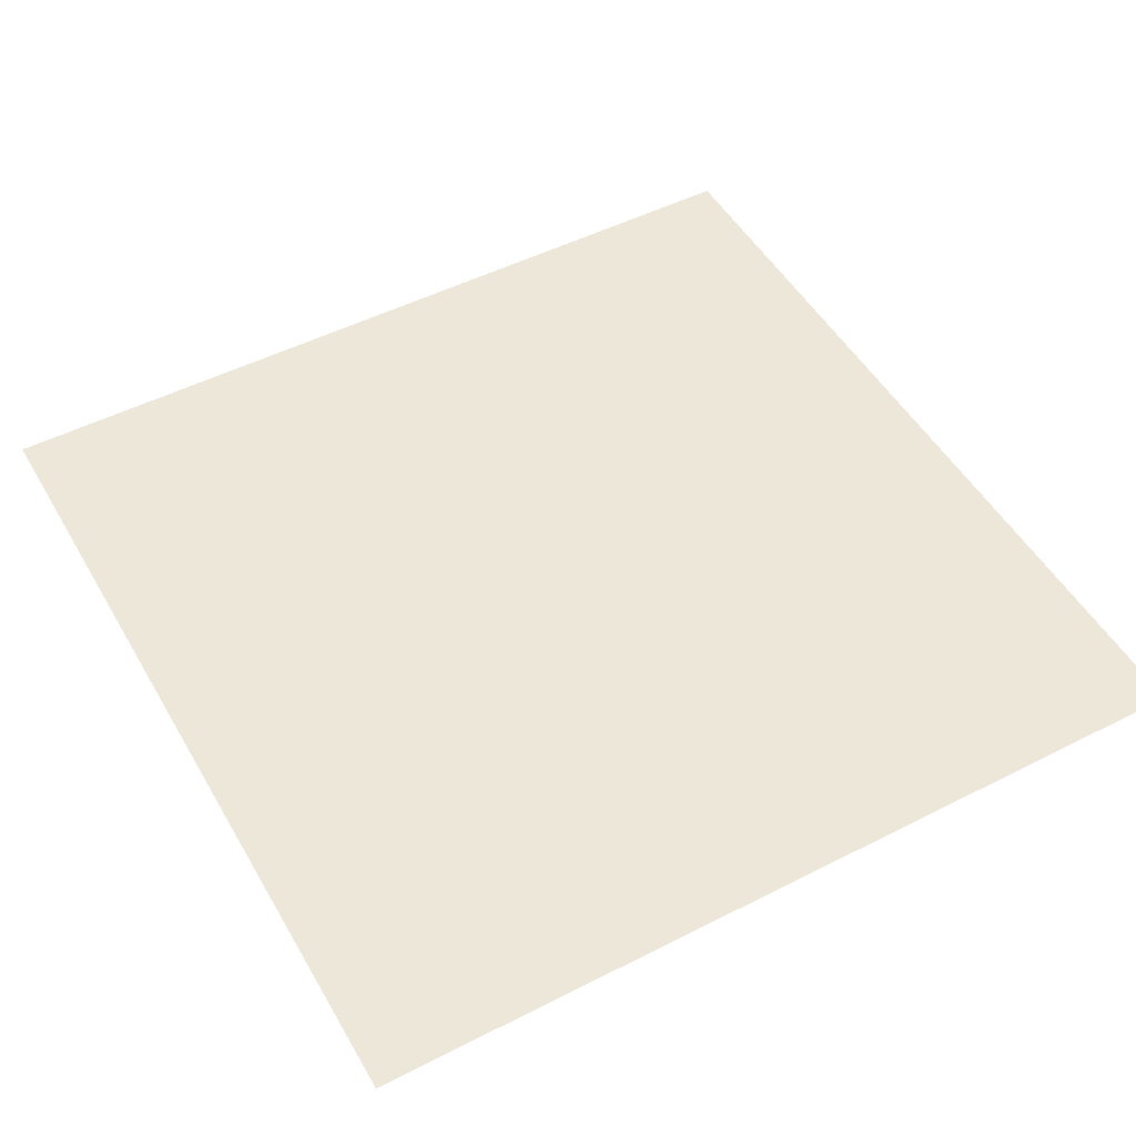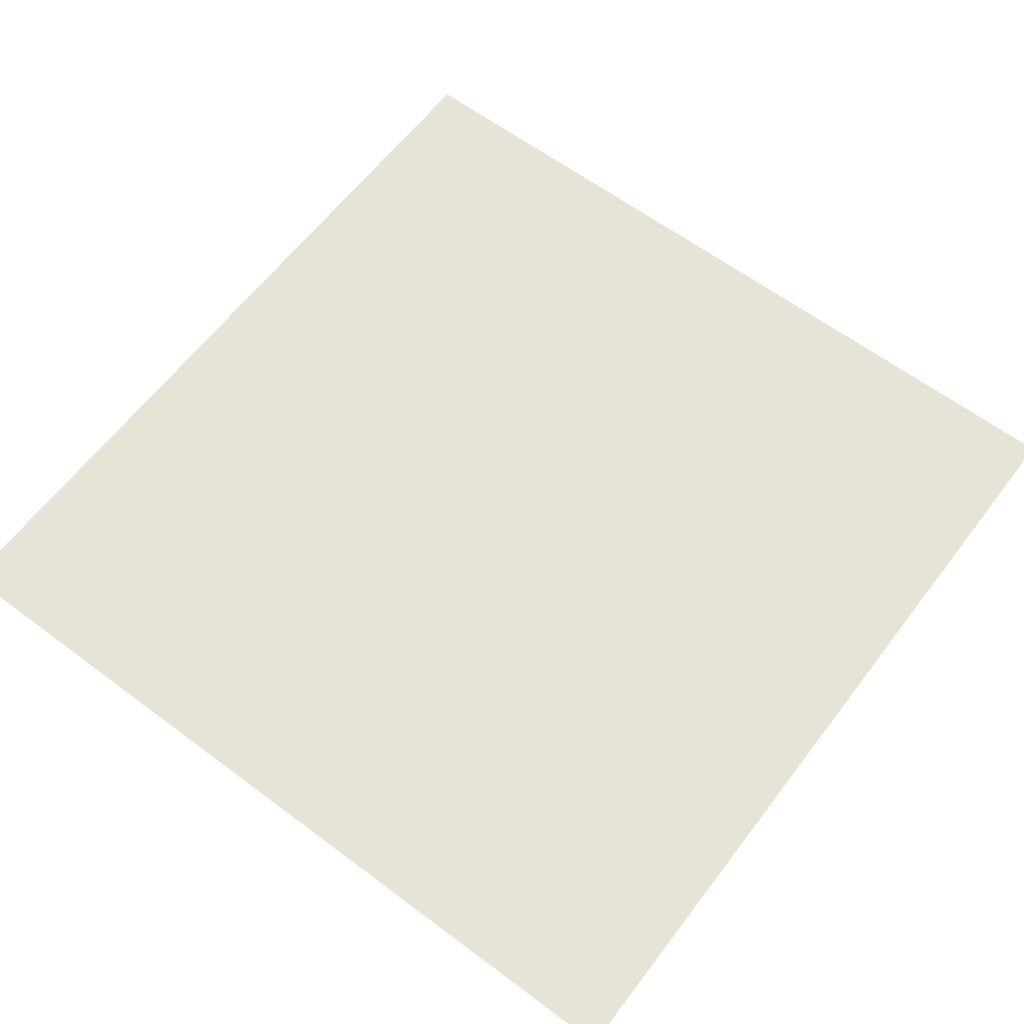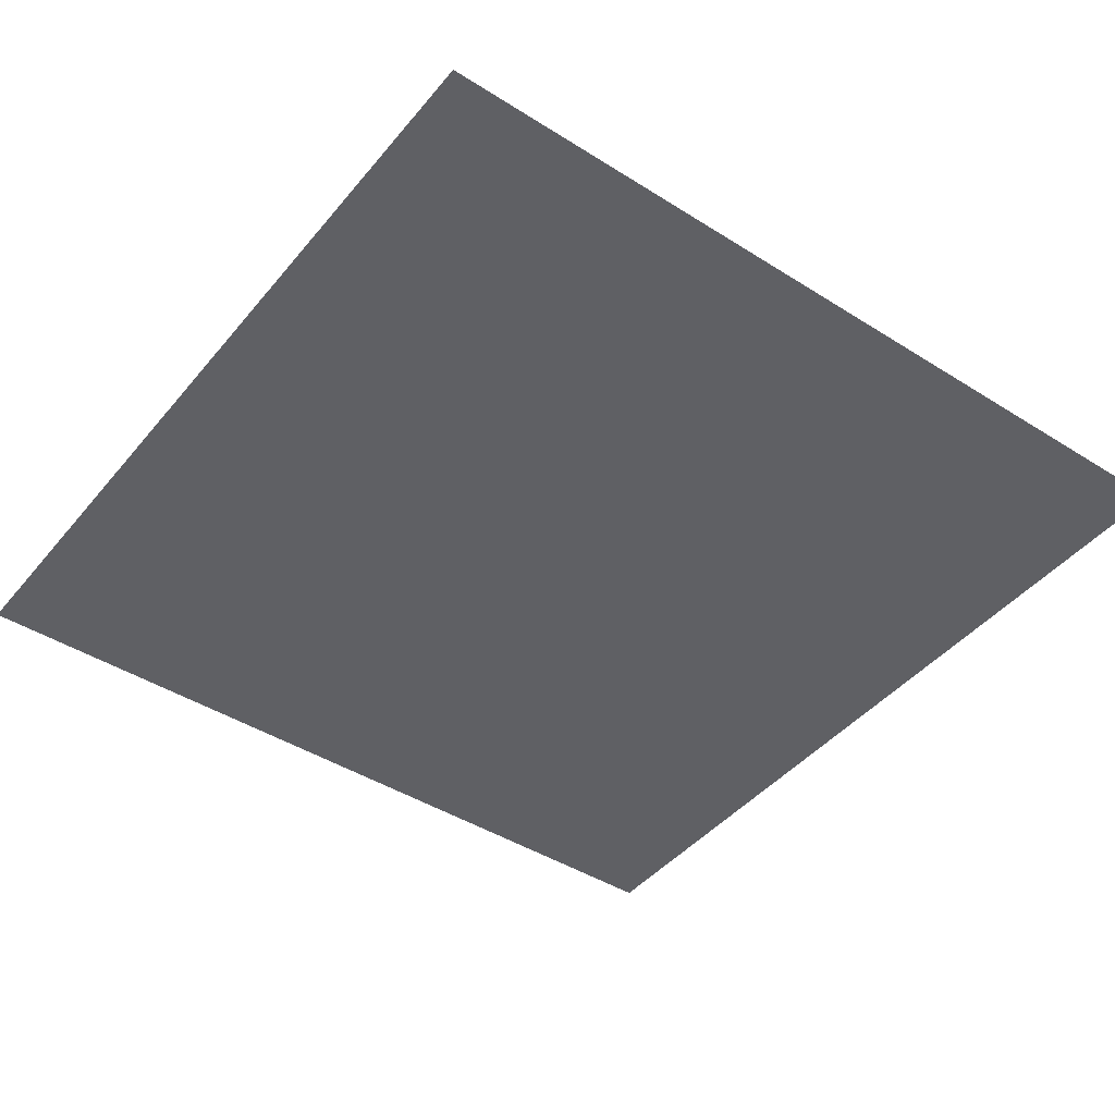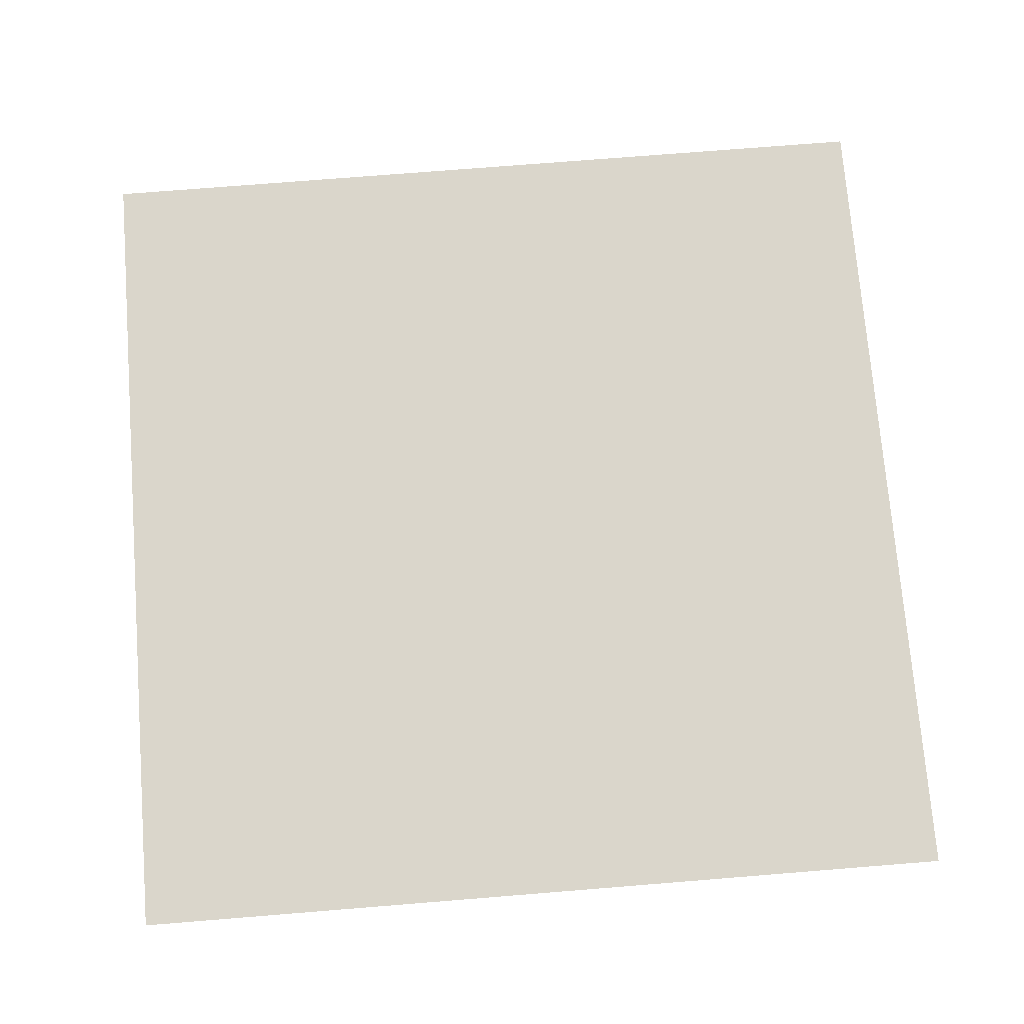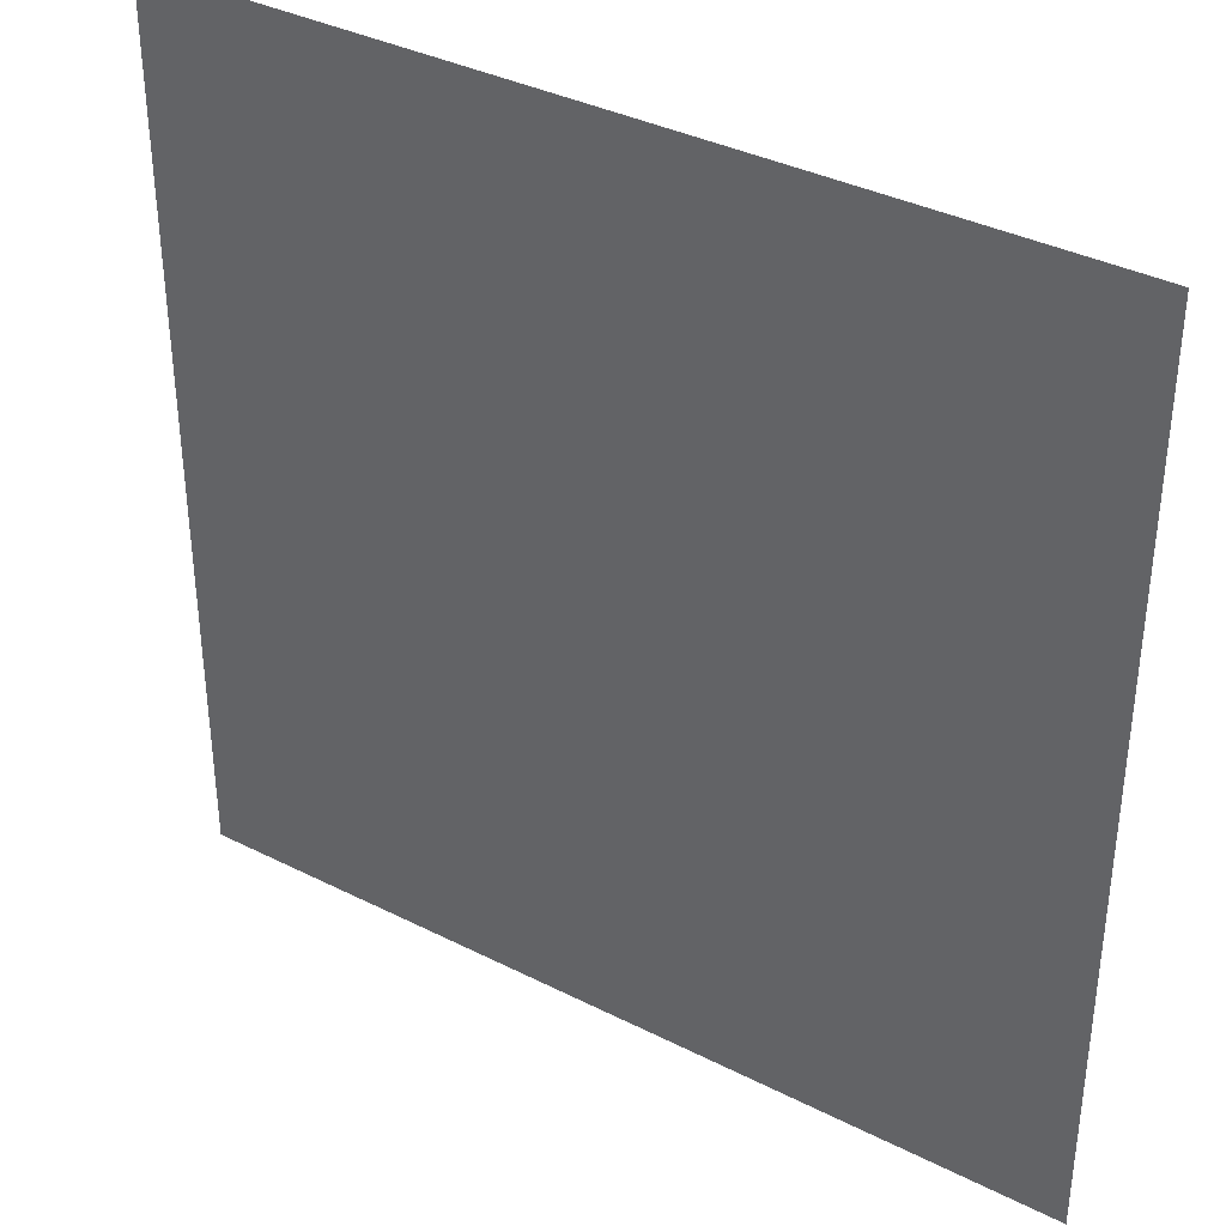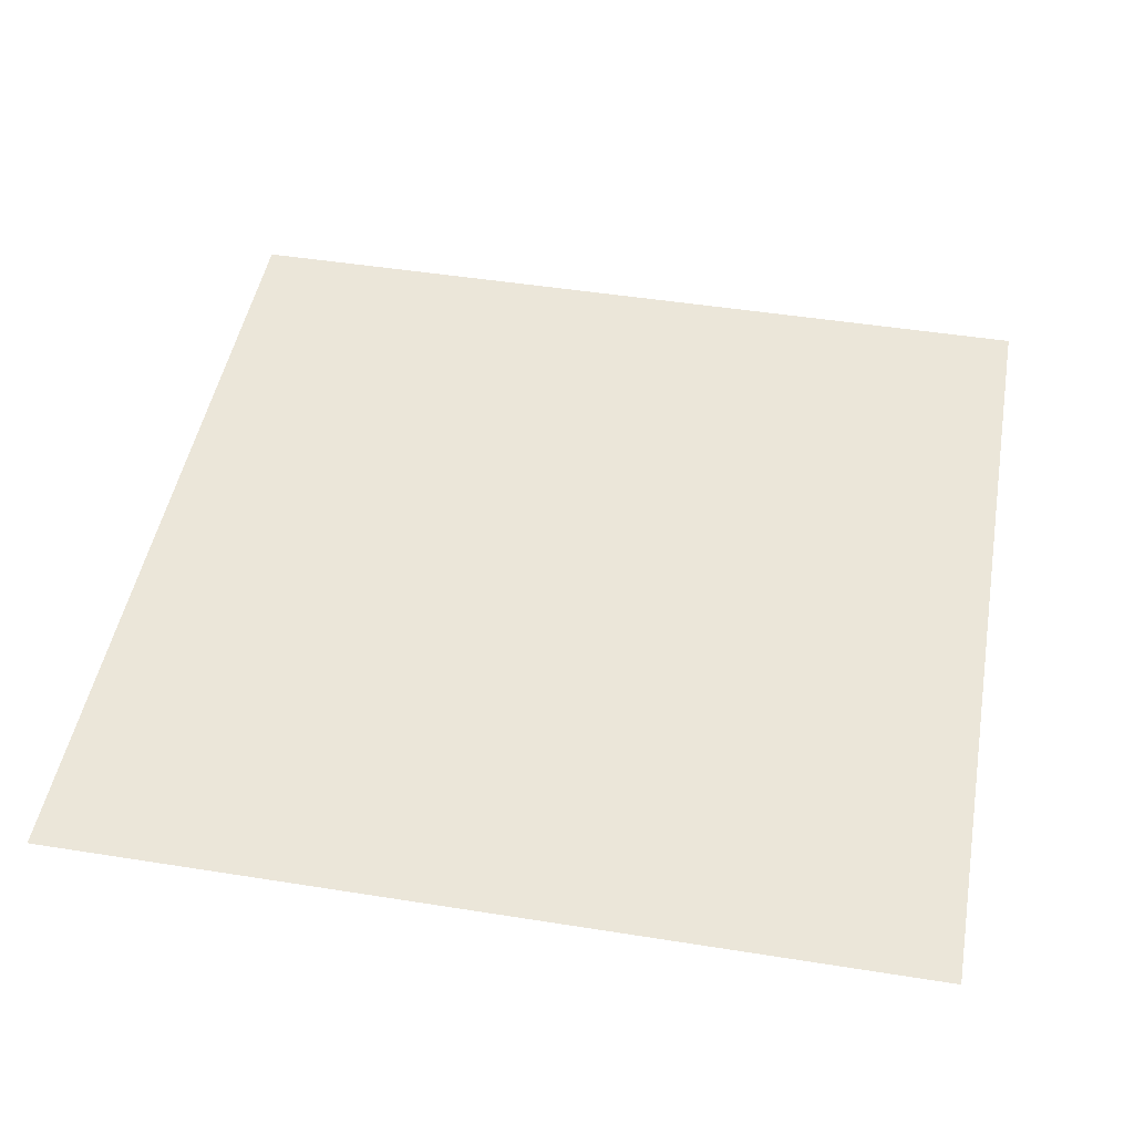
<metadata>
{"format":"obj","ext":"obj","renderer":"f3d","projection":"perspective","resolution":1024,"background":"white","views":[{"elev":50.1,"azim":60.8,"up":"+Y"},{"elev":62.1,"azim":37.2,"up":"+Y"},{"elev":-43.7,"azim":143.4,"up":"+Y"},{"elev":73.9,"azim":175.4,"up":"+Y"},{"elev":36.8,"azim":-146.8,"up":"+Z"},{"elev":47.4,"azim":10.2,"up":"+Y"}]}
</metadata>
<code>
v -10 0 -10
v 10 0 -10
v -10 0 10
v 10 0 10
g obj_60957815
f 3 4 2 1

</code>
